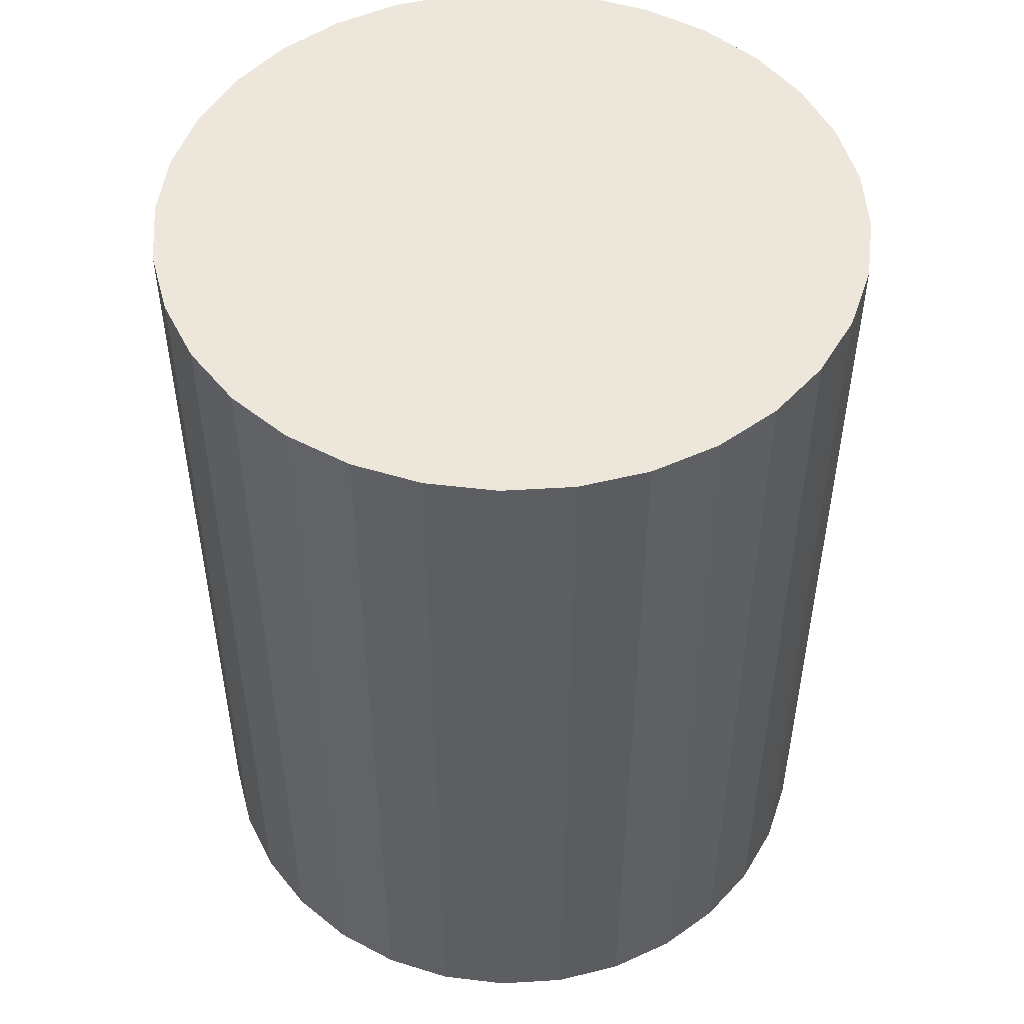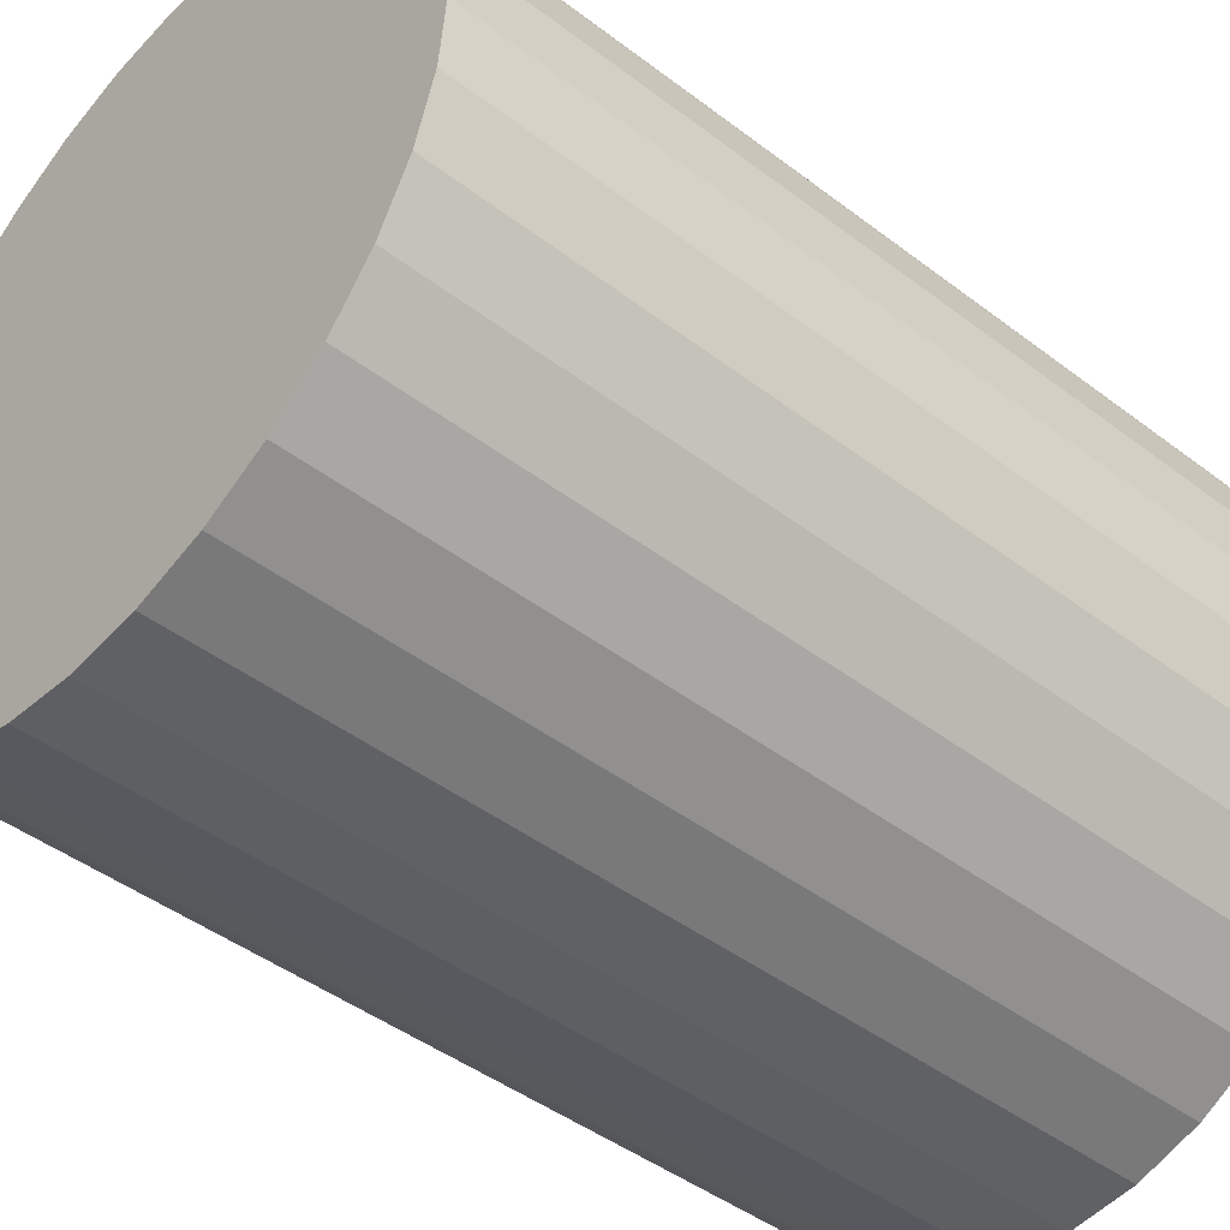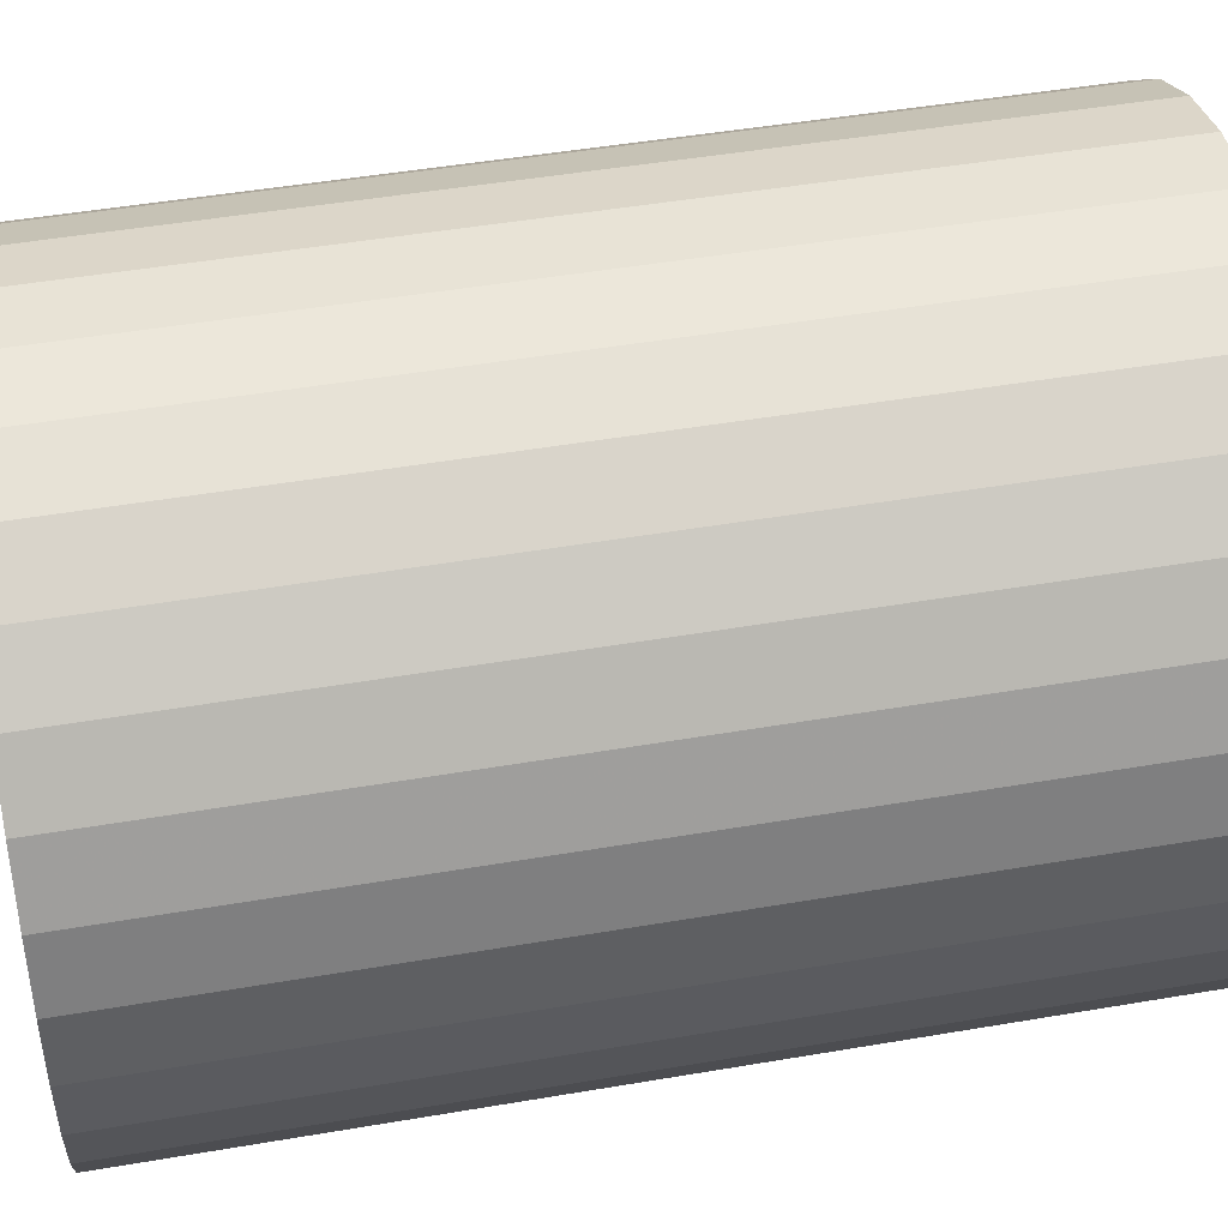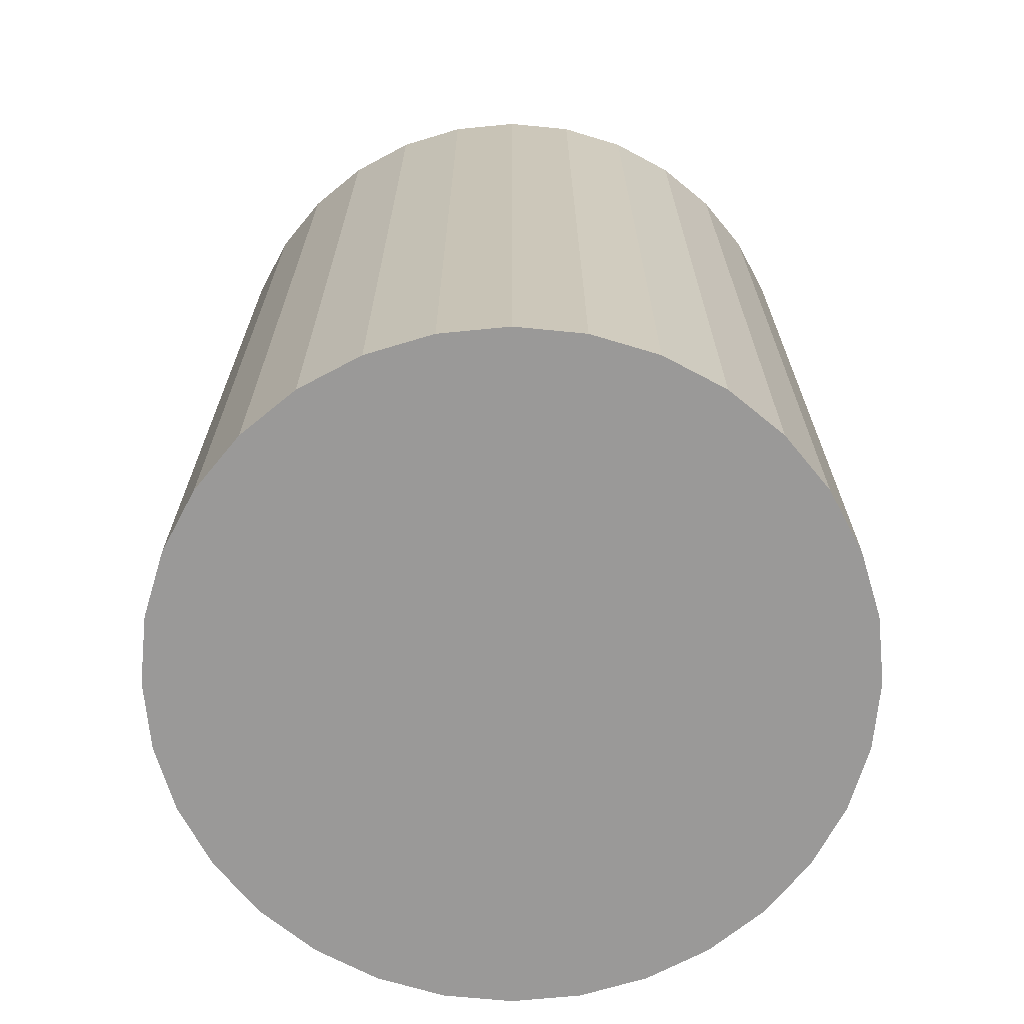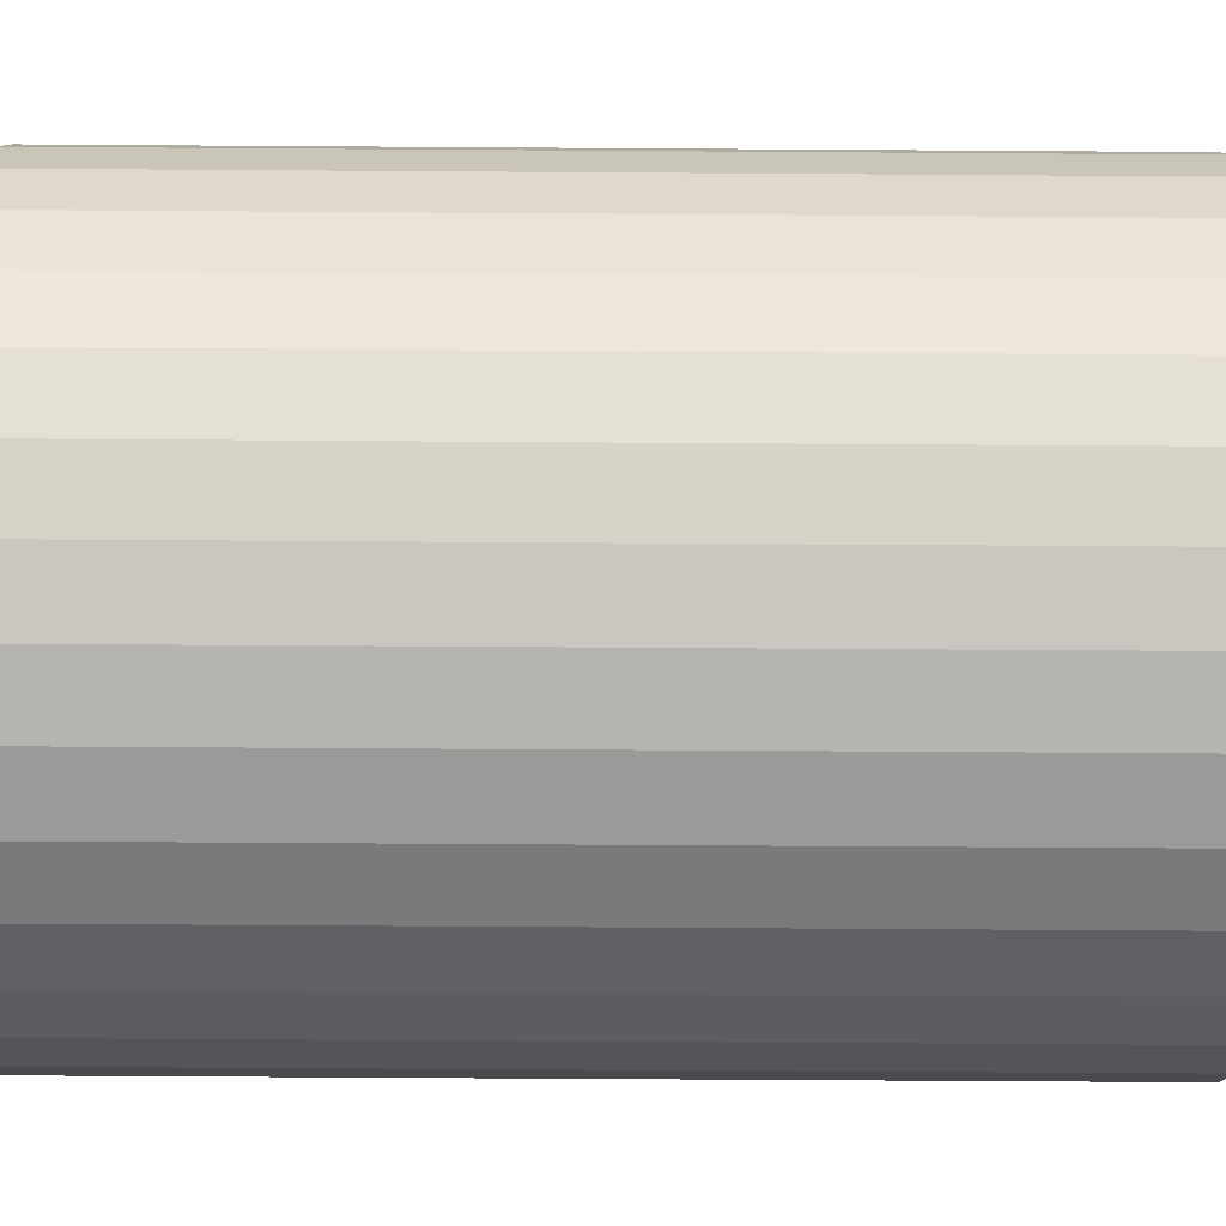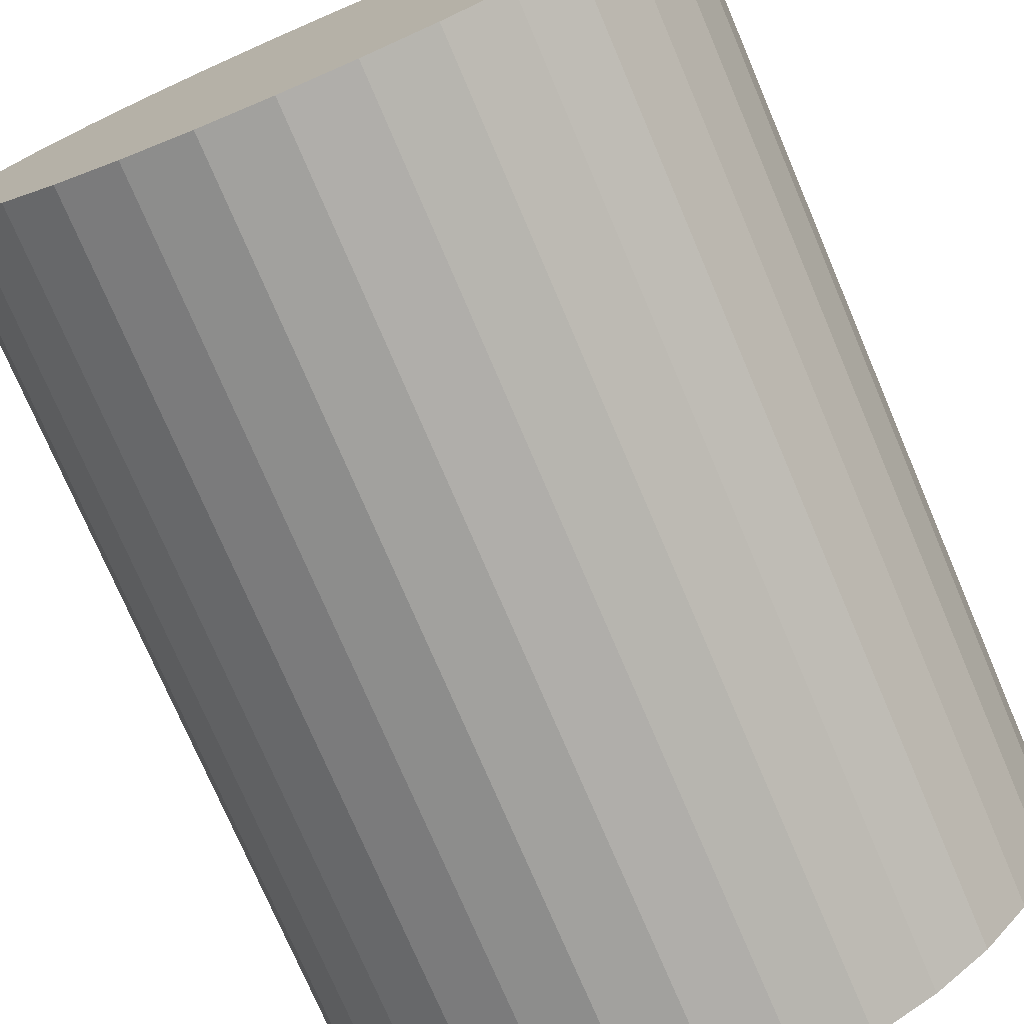
<metadata>
{"format":"obj","ext":"obj","renderer":"f3d","projection":"perspective","resolution":1024,"background":"white","views":[{"elev":50.5,"azim":-88.2,"up":"+Z"},{"elev":-44.6,"azim":-131.6,"up":"+Y"},{"elev":47.8,"azim":-100.9,"up":"+Y"},{"elev":-69.1,"azim":157.5,"up":"+Z"},{"elev":-63.8,"azim":-90.4,"up":"+Y"},{"elev":-75.1,"azim":23.1,"up":"+Y"}]}
</metadata>
<code>
v 0 0 -0.03512
v 0.02709 0 -0.03512
v 0.02709 0 0.03512
v 0 0 0.03512
v 0.02657 0.005286 -0.03512
v 0.02657 0.005286 0.03512
v 0.02503 0.01037 -0.03512
v 0.02503 0.01037 0.03512
v 0.02253 0.01505 -0.03512
v 0.02253 0.01505 0.03512
v 0.01916 0.01916 -0.03512
v 0.01916 0.01916 0.03512
v 0.01505 0.02253 -0.03512
v 0.01505 0.02253 0.03512
v 0.01037 0.02503 -0.03512
v 0.01037 0.02503 0.03512
v 0.005286 0.02657 -0.03512
v 0.005286 0.02657 0.03512
v 0 0.02709 -0.03512
v 0 0.02709 0.03512
v -0.005286 0.02657 -0.03512
v -0.005286 0.02657 0.03512
v -0.01037 0.02503 -0.03512
v -0.01037 0.02503 0.03512
v -0.01505 0.02253 -0.03512
v -0.01505 0.02253 0.03512
v -0.01916 0.01916 -0.03512
v -0.01916 0.01916 0.03512
v -0.02253 0.01505 -0.03512
v -0.02253 0.01505 0.03512
v -0.02503 0.01037 -0.03512
v -0.02503 0.01037 0.03512
v -0.02657 0.005286 -0.03512
v -0.02657 0.005286 0.03512
v -0.02709 0 -0.03512
v -0.02709 0 0.03512
v -0.02657 -0.005286 -0.03512
v -0.02657 -0.005286 0.03512
v -0.02503 -0.01037 -0.03512
v -0.02503 -0.01037 0.03512
v -0.02253 -0.01505 -0.03512
v -0.02253 -0.01505 0.03512
v -0.01916 -0.01916 -0.03512
v -0.01916 -0.01916 0.03512
v -0.01505 -0.02253 -0.03512
v -0.01505 -0.02253 0.03512
v -0.01037 -0.02503 -0.03512
v -0.01037 -0.02503 0.03512
v -0.005286 -0.02657 -0.03512
v -0.005286 -0.02657 0.03512
v -0 -0.02709 -0.03512
v -0 -0.02709 0.03512
v 0.005286 -0.02657 -0.03512
v 0.005286 -0.02657 0.03512
v 0.01037 -0.02503 -0.03512
v 0.01037 -0.02503 0.03512
v 0.01505 -0.02253 -0.03512
v 0.01505 -0.02253 0.03512
v 0.01916 -0.01916 -0.03512
v 0.01916 -0.01916 0.03512
v 0.02253 -0.01505 -0.03512
v 0.02253 -0.01505 0.03512
v 0.02503 -0.01037 -0.03512
v 0.02503 -0.01037 0.03512
v 0.02657 -0.005286 -0.03512
v 0.02657 -0.005286 0.03512
f 2 1 5
f 2 5 3
f 3 5 6
f 3 6 4
f 5 1 7
f 5 7 6
f 6 7 8
f 6 8 4
f 7 1 9
f 7 9 8
f 8 9 10
f 8 10 4
f 9 1 11
f 9 11 10
f 10 11 12
f 10 12 4
f 11 1 13
f 11 13 12
f 12 13 14
f 12 14 4
f 13 1 15
f 13 15 14
f 14 15 16
f 14 16 4
f 15 1 17
f 15 17 16
f 16 17 18
f 16 18 4
f 17 1 19
f 17 19 18
f 18 19 20
f 18 20 4
f 19 1 21
f 19 21 20
f 20 21 22
f 20 22 4
f 21 1 23
f 21 23 22
f 22 23 24
f 22 24 4
f 23 1 25
f 23 25 24
f 24 25 26
f 24 26 4
f 25 1 27
f 25 27 26
f 26 27 28
f 26 28 4
f 27 1 29
f 27 29 28
f 28 29 30
f 28 30 4
f 29 1 31
f 29 31 30
f 30 31 32
f 30 32 4
f 31 1 33
f 31 33 32
f 32 33 34
f 32 34 4
f 33 1 35
f 33 35 34
f 34 35 36
f 34 36 4
f 35 1 37
f 35 37 36
f 36 37 38
f 36 38 4
f 37 1 39
f 37 39 38
f 38 39 40
f 38 40 4
f 39 1 41
f 39 41 40
f 40 41 42
f 40 42 4
f 41 1 43
f 41 43 42
f 42 43 44
f 42 44 4
f 43 1 45
f 43 45 44
f 44 45 46
f 44 46 4
f 45 1 47
f 45 47 46
f 46 47 48
f 46 48 4
f 47 1 49
f 47 49 48
f 48 49 50
f 48 50 4
f 49 1 51
f 49 51 50
f 50 51 52
f 50 52 4
f 51 1 53
f 51 53 52
f 52 53 54
f 52 54 4
f 53 1 55
f 53 55 54
f 54 55 56
f 54 56 4
f 55 1 57
f 55 57 56
f 56 57 58
f 56 58 4
f 57 1 59
f 57 59 58
f 58 59 60
f 58 60 4
f 59 1 61
f 59 61 60
f 60 61 62
f 60 62 4
f 61 1 63
f 61 63 62
f 62 63 64
f 62 64 4
f 63 1 65
f 63 65 64
f 64 65 66
f 64 66 4
f 65 1 2
f 65 2 66
f 66 2 3
f 66 3 4

</code>
